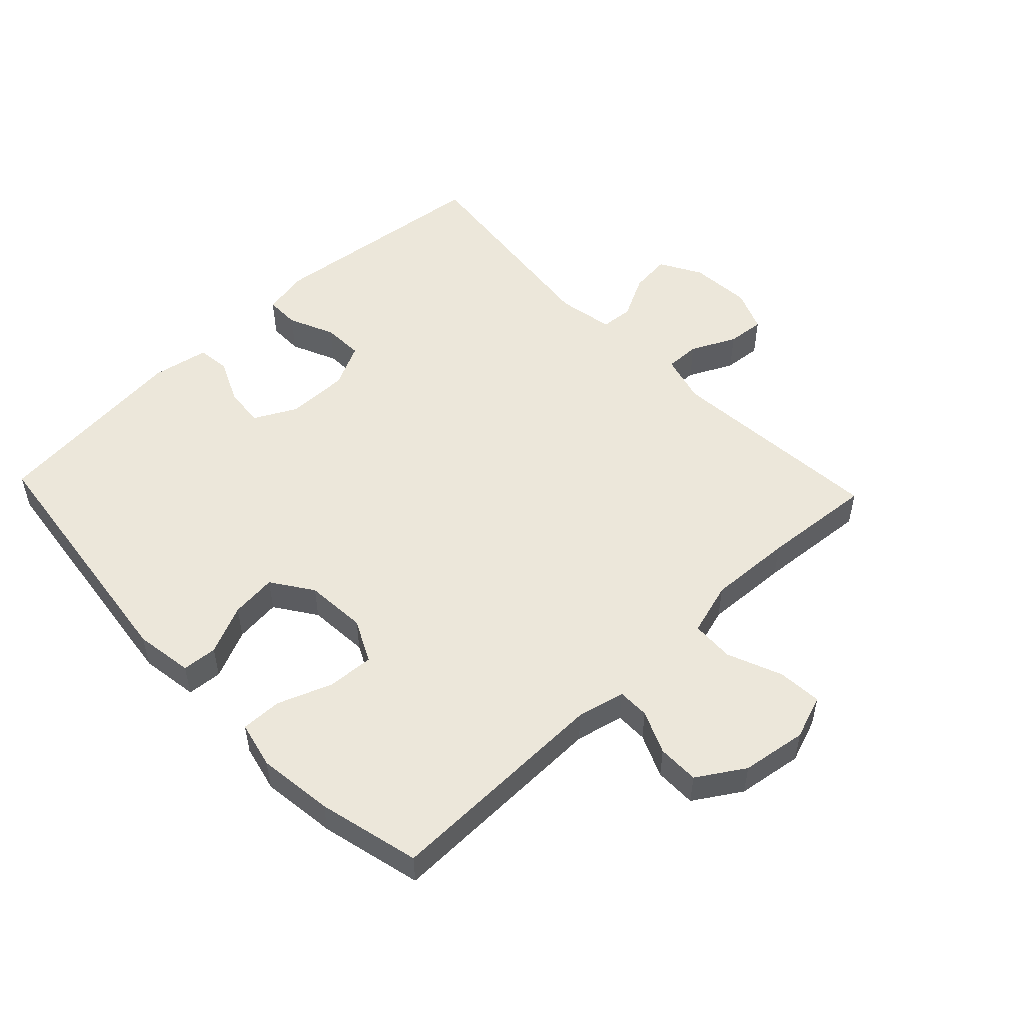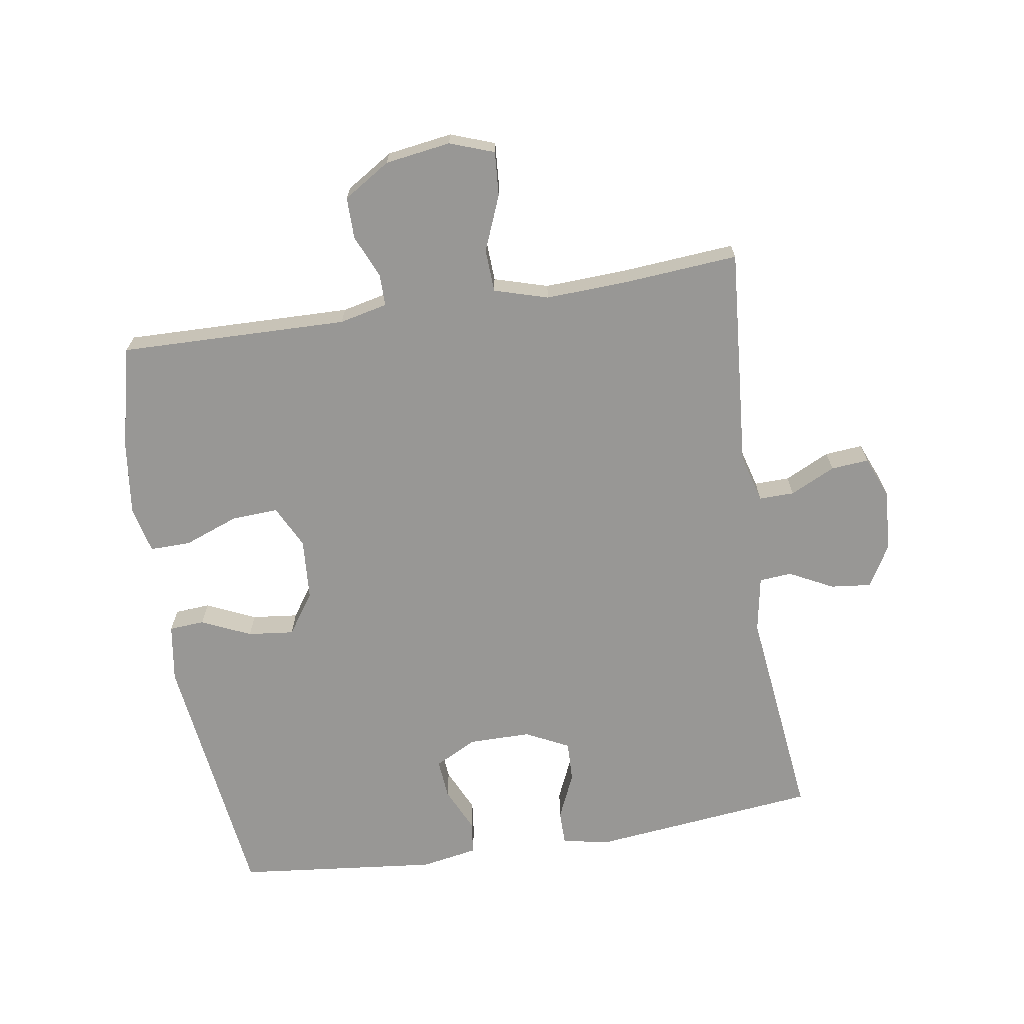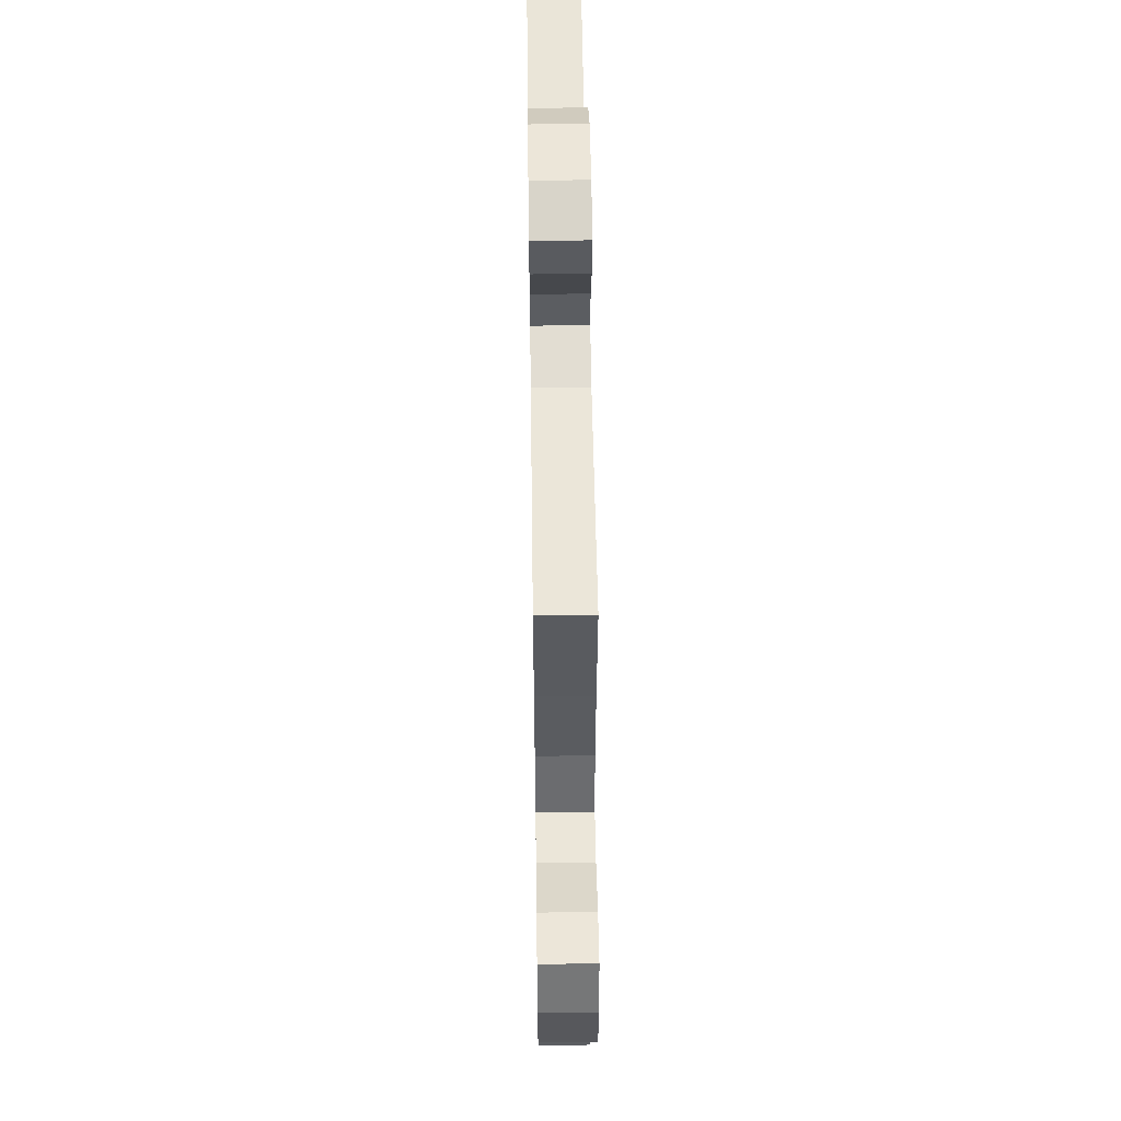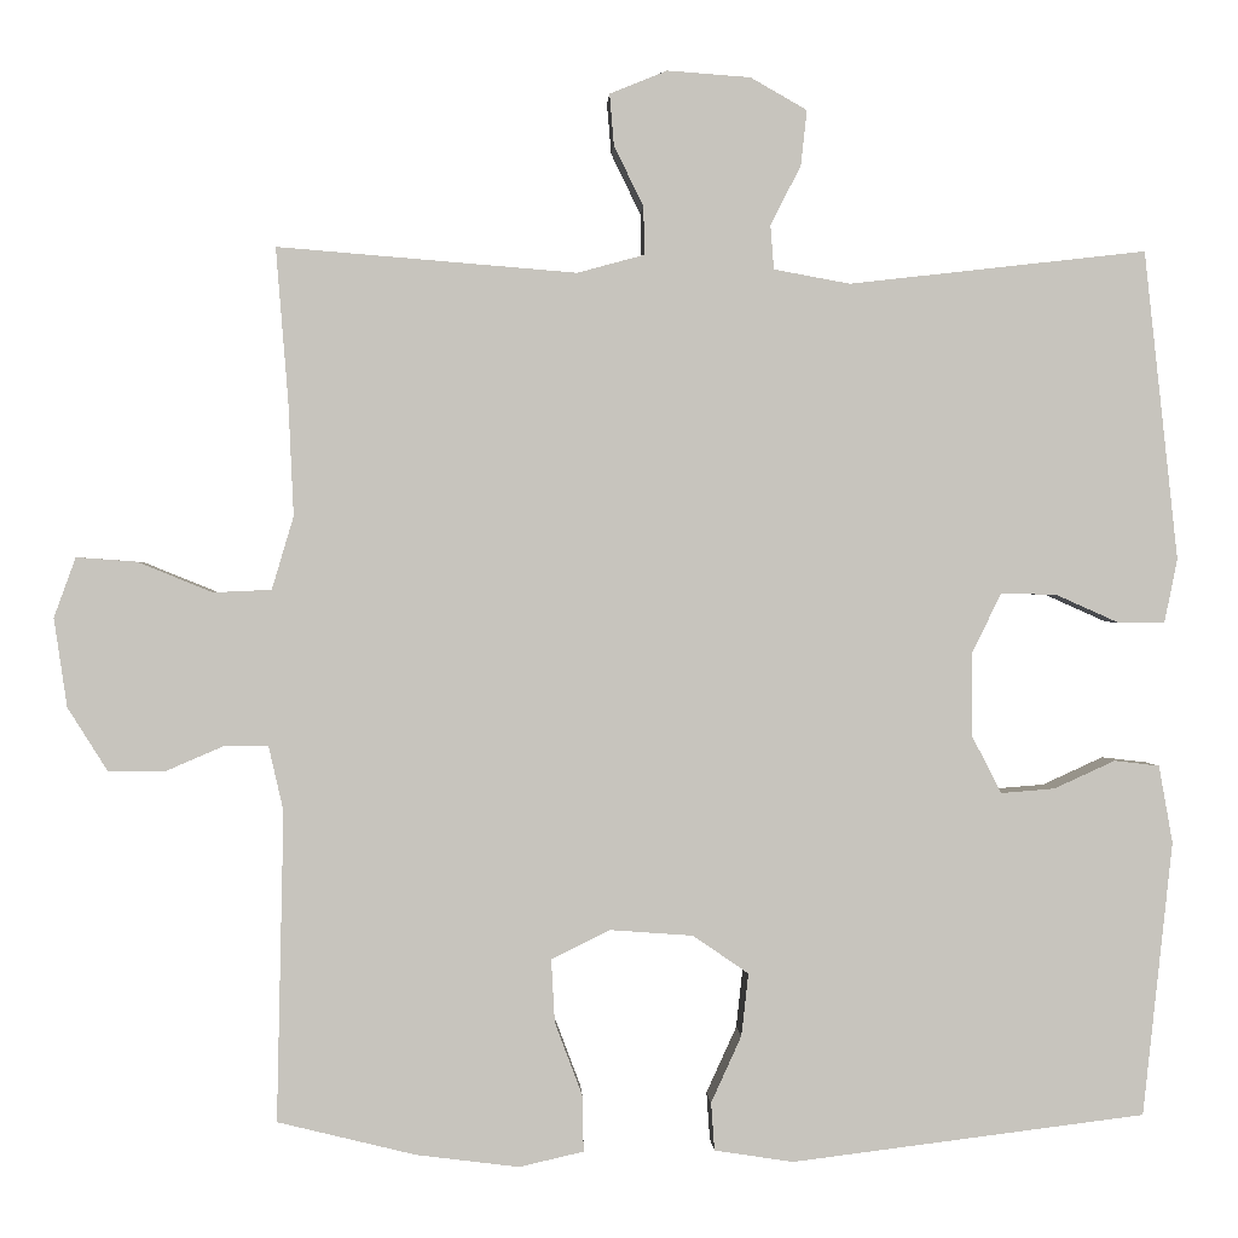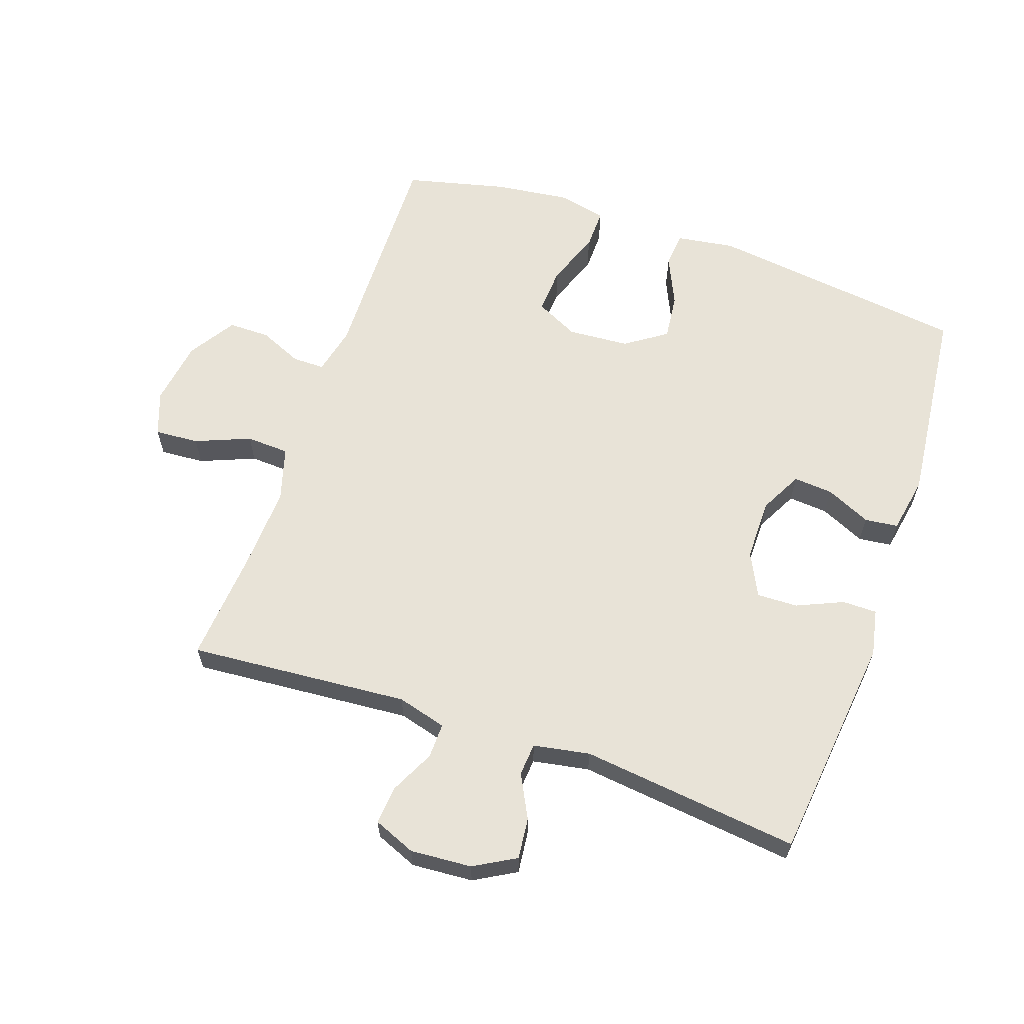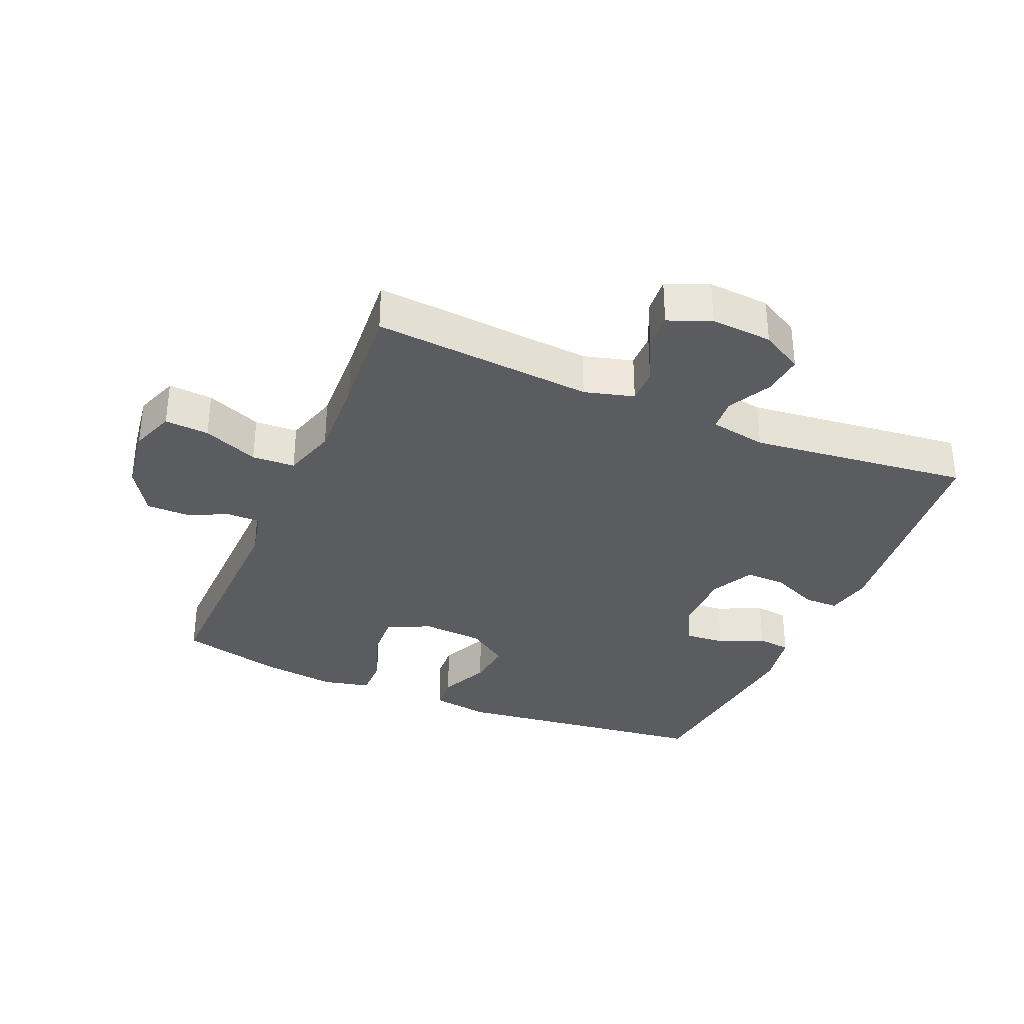
<metadata>
{"format":"obj","ext":"obj","renderer":"f3d","projection":"perspective","resolution":1024,"background":"white","views":[{"elev":51.8,"azim":-133.5,"up":"+Y"},{"elev":-68.2,"azim":-81.0,"up":"+Y"},{"elev":53.0,"azim":-90.8,"up":"+Z"},{"elev":0.7,"azim":-2.7,"up":"+Z"},{"elev":62.2,"azim":19.2,"up":"+Y"},{"elev":-33.7,"azim":-23.1,"up":"+Y"}]}
</metadata>
<code>
v 0.5 0.07 -0.5
v 0.093 0.07 -0.551
v 0.002 0.07 -0.537
v -0.002 0.07 -0.482
v 0.033 0.07 -0.405
v 0.041 0.07 -0.333
v -0.023 0.07 -0.289
v -0.119 0.07 -0.282
v -0.186 0.07 -0.315
v -0.182 0.07 -0.388
v -0.15 0.07 -0.473
v -0.149 0.07 -0.537
v -0.223 0.07 -0.554
v -0.341 0.07 -0.539
v -0.5 0.07 -0.5
v -0.492 0.07 -0.144
v -0.509 0.07 -0.069
v -0.559 0.07 -0.069
v -0.626 0.07 -0.098
v -0.691 0.07 -0.098
v -0.737 0.07 -0.025
v -0.752 0.07 0.077
v -0.727 0.07 0.146
v -0.658 0.07 0.141
v -0.572 0.07 0.106
v -0.505 0.07 0.109
v -0.48 0.07 0.193
v -0.486 0.07 0.325
v -0.5 0.07 0.5
v -0.156 0.07 0.472
v -0.079 0.07 0.493
v -0.08 0.07 0.548
v -0.114 0.07 0.618
v -0.119 0.07 0.677
v -0.053 0.07 0.704
v 0.043 0.07 0.697
v 0.108 0.07 0.66
v 0.101 0.07 0.596
v 0.066 0.07 0.528
v 0.07 0.07 0.477
v 0.158 0.07 0.461
v 0.5 0.07 0.5
v 0.539 0.07 0.144
v 0.524 0.07 0.071
v 0.47 0.07 0.071
v 0.398 0.07 0.103
v 0.334 0.07 0.105
v 0.3 0.07 0.037
v 0.3 0.07 -0.06
v 0.334 0.07 -0.126
v 0.396 0.07 -0.121
v 0.466 0.07 -0.089
v 0.518 0.07 -0.095
v 0.534 0.07 -0.184
v 0.5 0 -0.5
v 0.093 0 -0.551
v 0.002 0 -0.537
v -0.002 0 -0.482
v 0.033 0 -0.405
v 0.041 0 -0.333
v -0.023 0 -0.289
v -0.119 0 -0.282
v -0.186 0 -0.315
v -0.182 0 -0.388
v -0.15 0 -0.473
v -0.149 0 -0.537
v -0.223 0 -0.554
v -0.341 0 -0.539
v -0.5 0 -0.5
v -0.492 0 -0.144
v -0.509 0 -0.069
v -0.559 0 -0.069
v -0.626 0 -0.098
v -0.691 0 -0.098
v -0.737 0 -0.025
v -0.752 0 0.077
v -0.727 0 0.146
v -0.658 0 0.141
v -0.572 0 0.106
v -0.505 0 0.109
v -0.48 0 0.193
v -0.486 0 0.325
v -0.5 0 0.5
v -0.156 0 0.472
v -0.079 0 0.493
v -0.08 0 0.548
v -0.114 0 0.618
v -0.119 0 0.677
v -0.053 0 0.704
v 0.043 0 0.697
v 0.108 0 0.66
v 0.101 0 0.596
v 0.066 0 0.528
v 0.07 0 0.477
v 0.158 0 0.461
v 0.5 0 0.5
v 0.539 0 0.144
v 0.524 0 0.071
v 0.47 0 0.071
v 0.398 0 0.103
v 0.334 0 0.105
v 0.3 0 0.037
v 0.3 0 -0.06
v 0.334 0 -0.126
v 0.396 0 -0.121
v 0.466 0 -0.089
v 0.518 0 -0.095
v 0.534 0 -0.184
f 3 4 5
f 2 3 5
f 1 2 5
f 54 1 5
f 53 54 5
f 52 53 5
f 51 52 5
f 50 51 5 6
f 49 50 6 7
f 48 49 7 8
f 47 48 8 9
f 44 45 46
f 43 44 46
f 42 43 46
f 41 42 46
f 40 41 46 47
f 37 38 39
f 36 37 39
f 35 36 39
f 34 35 39
f 33 34 39
f 32 33 39
f 31 32 39 40
f 40 47 9
f 31 40 9
f 30 31 9
f 23 24 25
f 22 23 25
f 21 22 25
f 20 21 25
f 19 20 25
f 18 19 25
f 17 18 25 26
f 16 17 26 27
f 15 16 27
f 14 15 27
f 13 14 27
f 12 13 27
f 11 12 27
f 10 11 27
f 28 29 30 9
f 9 10 27 28
f 59 58 57
f 59 57 56
f 59 56 55
f 59 55 108
f 59 108 107
f 59 107 106
f 59 106 105
f 60 59 105 104
f 61 60 104 103
f 62 61 103 102
f 63 62 102 101
f 100 99 98
f 100 98 97
f 100 97 96
f 100 96 95
f 101 100 95 94
f 93 92 91
f 93 91 90
f 93 90 89
f 93 89 88
f 93 88 87
f 93 87 86
f 94 93 86 85
f 63 101 94
f 63 94 85
f 63 85 84
f 79 78 77
f 79 77 76
f 79 76 75
f 79 75 74
f 79 74 73
f 79 73 72
f 80 79 72 71
f 81 80 71 70
f 81 70 69
f 81 69 68
f 81 68 67
f 81 67 66
f 81 66 65
f 81 65 64
f 63 84 83 82
f 82 81 64 63
f 1 55 56 2
f 2 56 57 3
f 3 57 58 4
f 4 58 59 5
f 5 59 60 6
f 6 60 61 7
f 7 61 62 8
f 8 62 63 9
f 9 63 64 10
f 10 64 65 11
f 11 65 66 12
f 12 66 67 13
f 13 67 68 14
f 14 68 69 15
f 15 69 70 16
f 16 70 71 17
f 17 71 72 18
f 18 72 73 19
f 19 73 74 20
f 20 74 75 21
f 21 75 76 22
f 22 76 77 23
f 23 77 78 24
f 24 78 79 25
f 25 79 80 26
f 26 80 81 27
f 27 81 82 28
f 28 82 83 29
f 29 83 84 30
f 30 84 85 31
f 31 85 86 32
f 32 86 87 33
f 33 87 88 34
f 34 88 89 35
f 35 89 90 36
f 36 90 91 37
f 37 91 92 38
f 38 92 93 39
f 39 93 94 40
f 40 94 95 41
f 41 95 96 42
f 42 96 97 43
f 43 97 98 44
f 44 98 99 45
f 45 99 100 46
f 46 100 101 47
f 47 101 102 48
f 48 102 103 49
f 49 103 104 50
f 50 104 105 51
f 51 105 106 52
f 52 106 107 53
f 53 107 108 54
f 54 108 55 1

</code>
